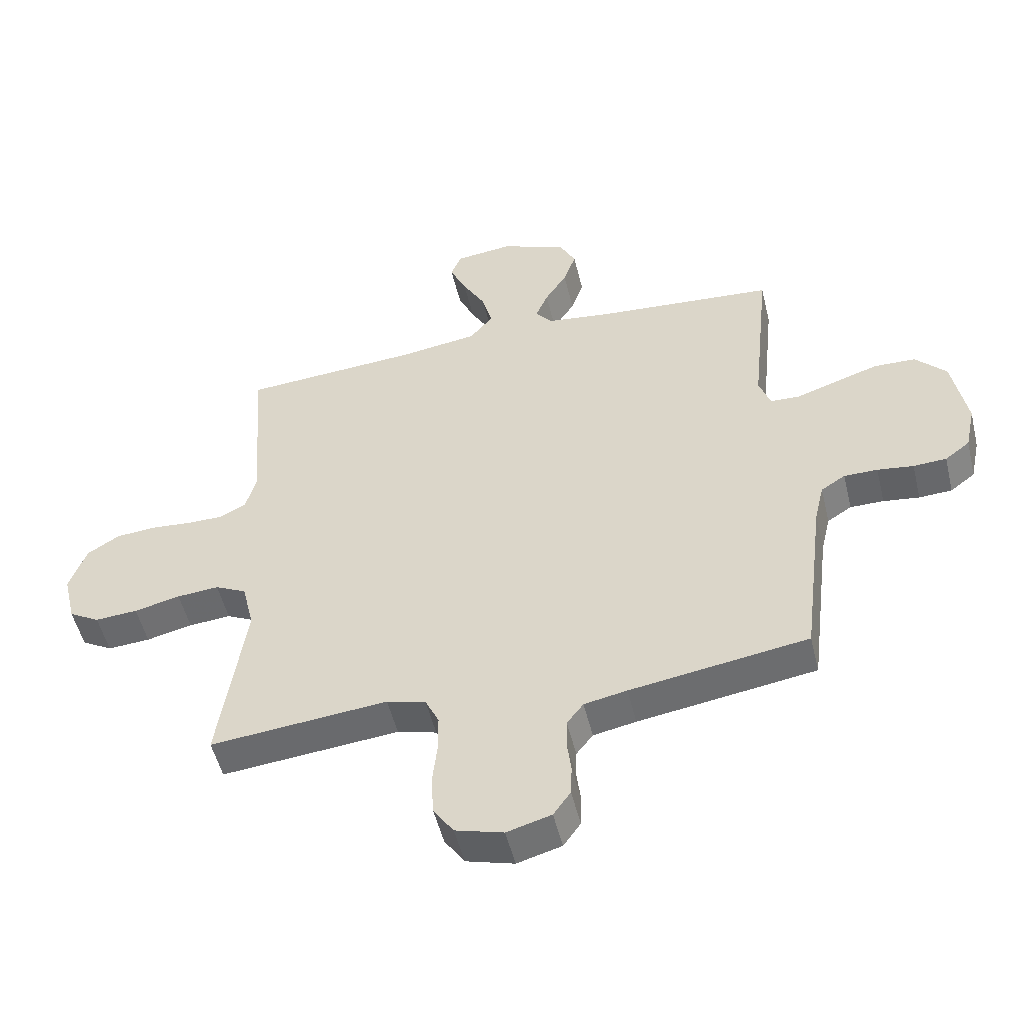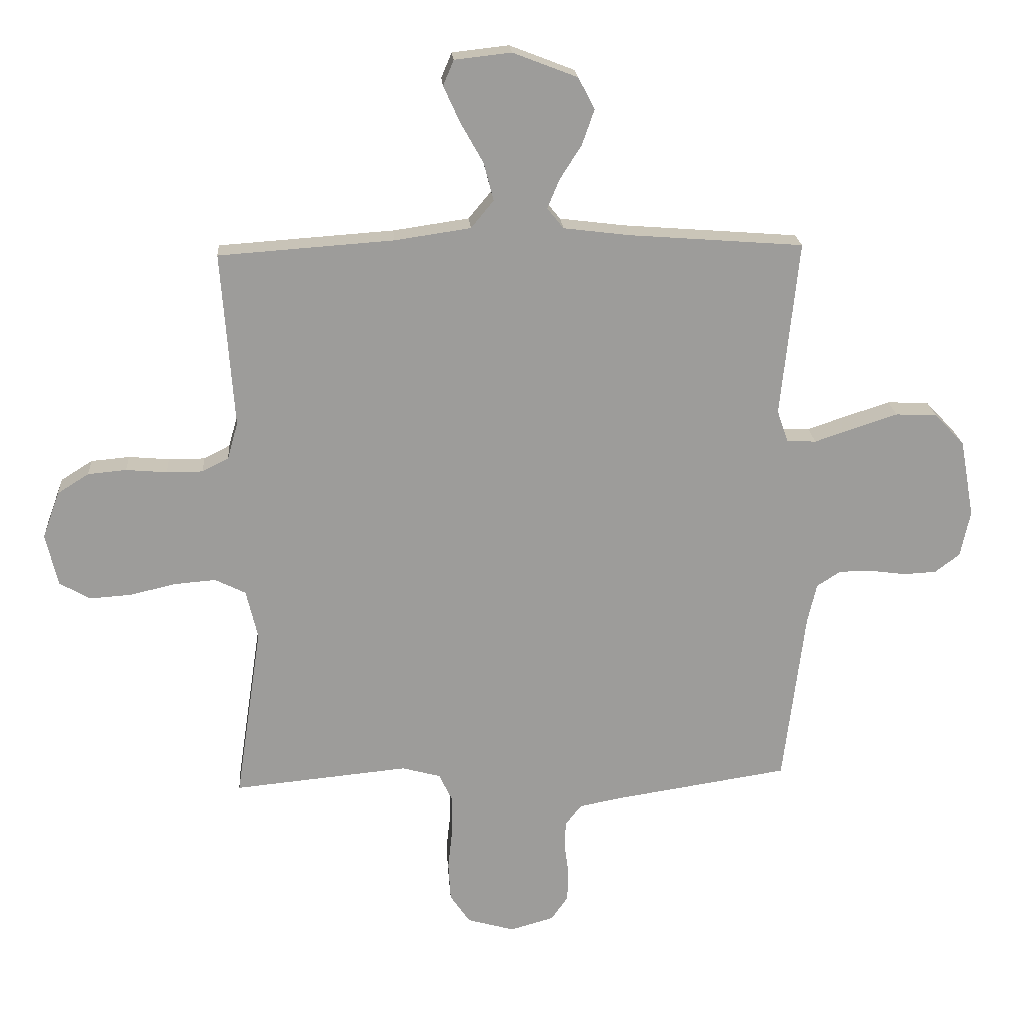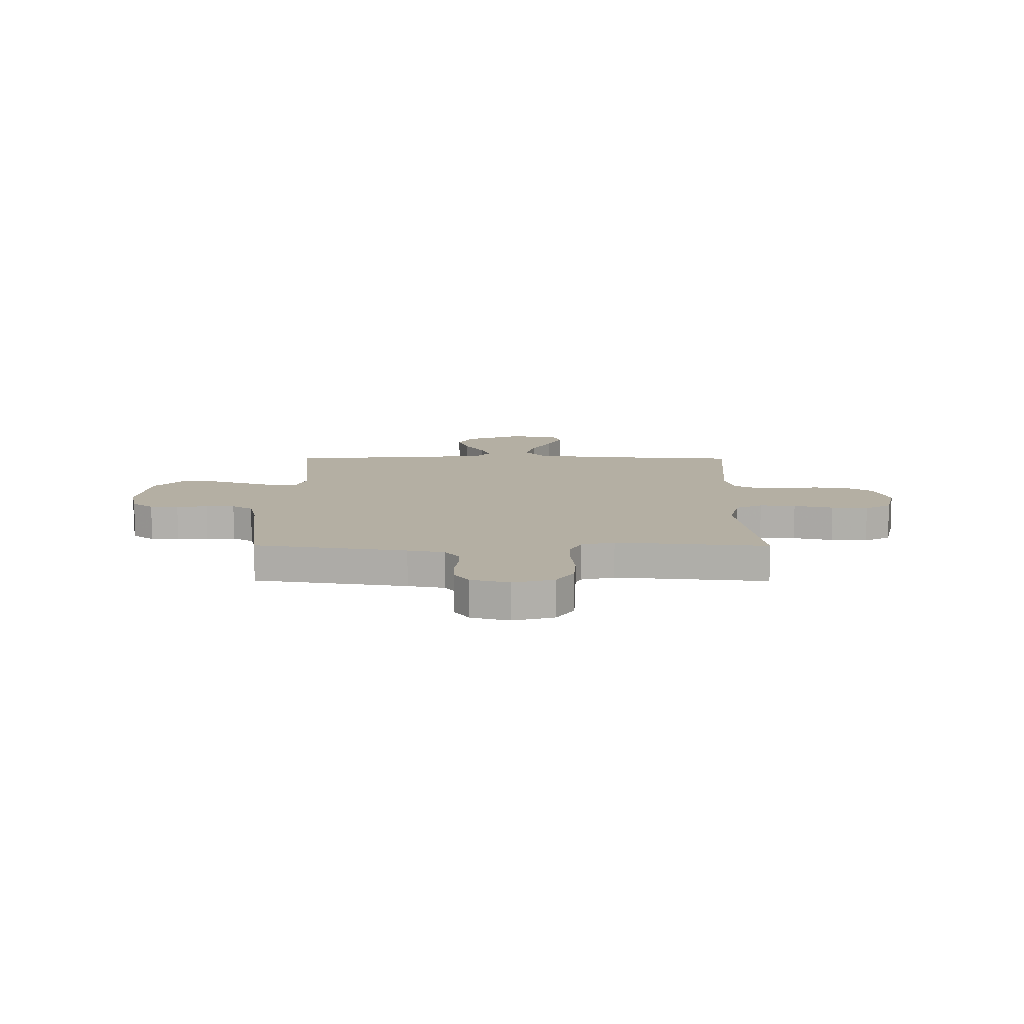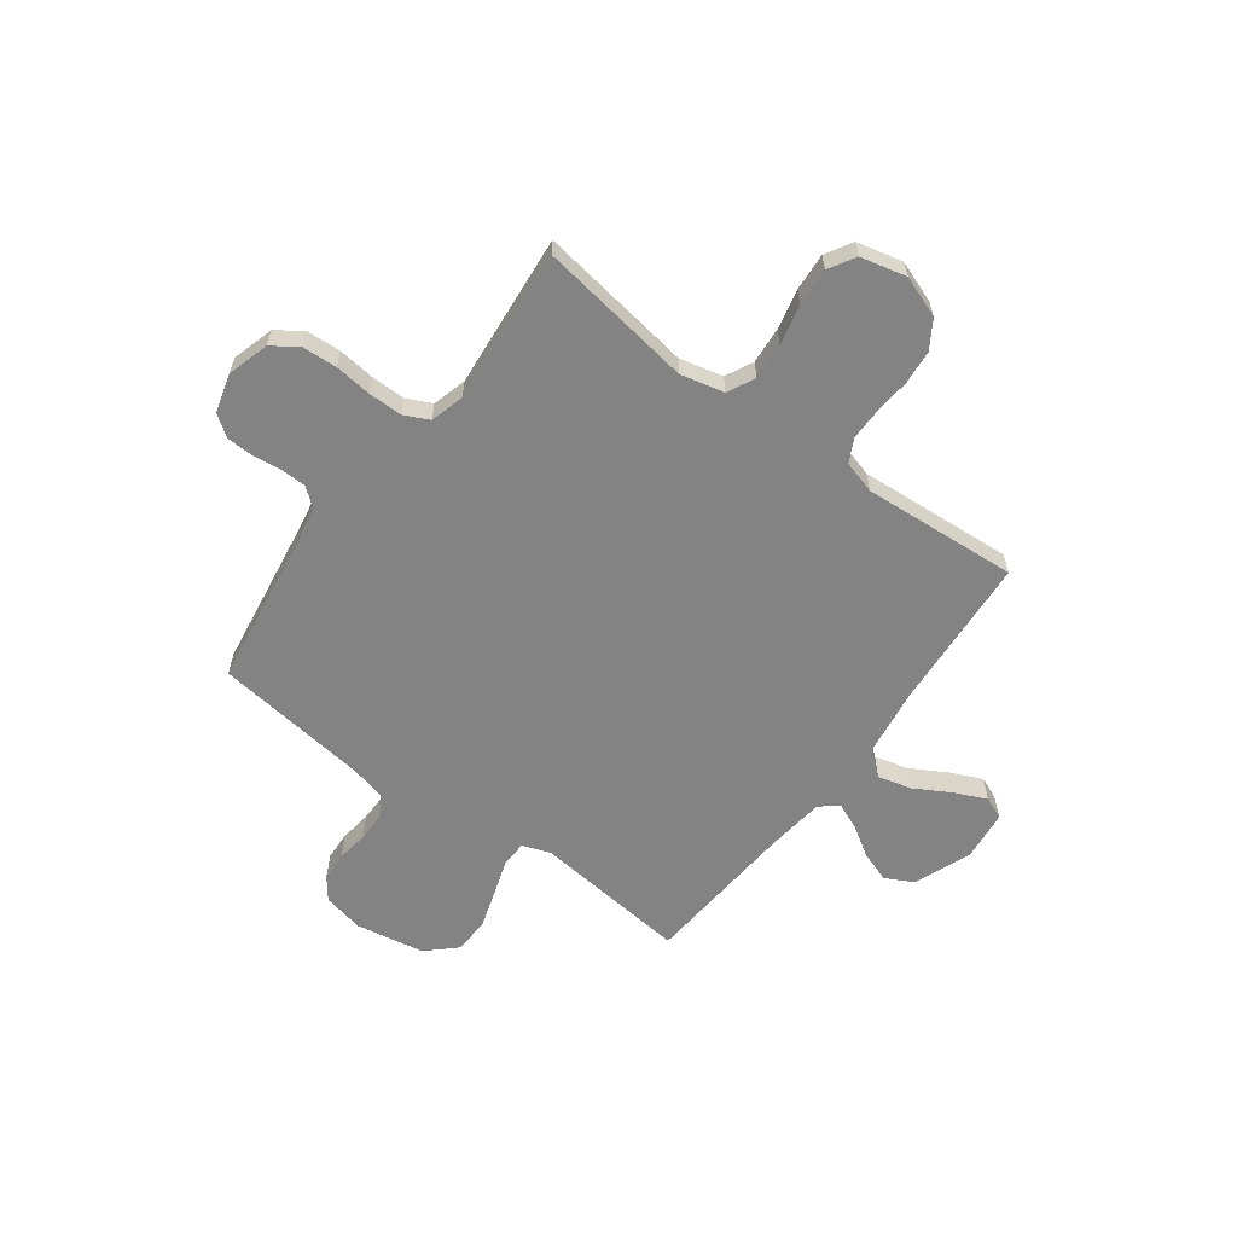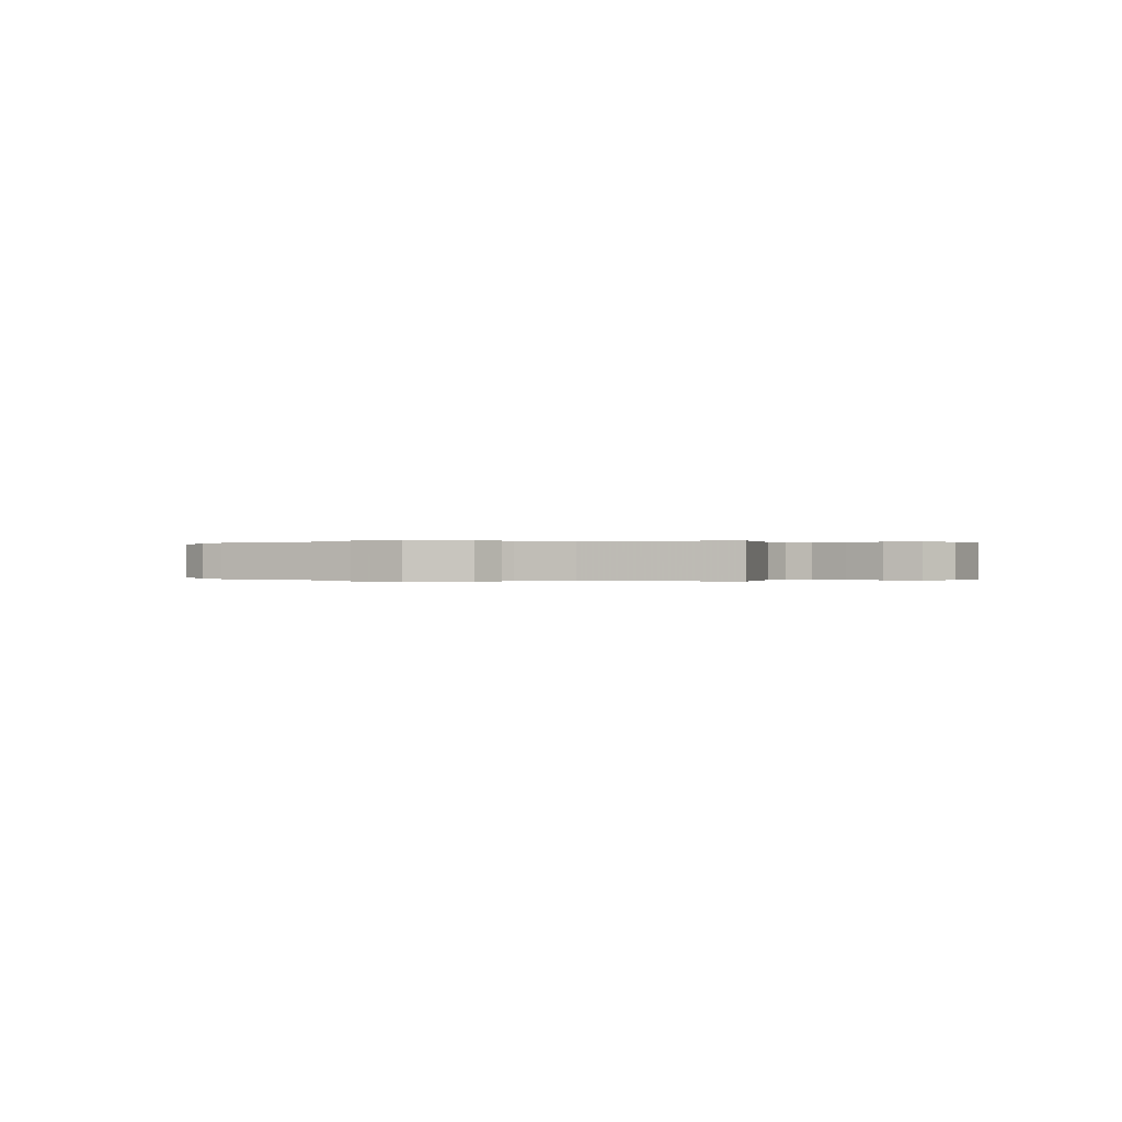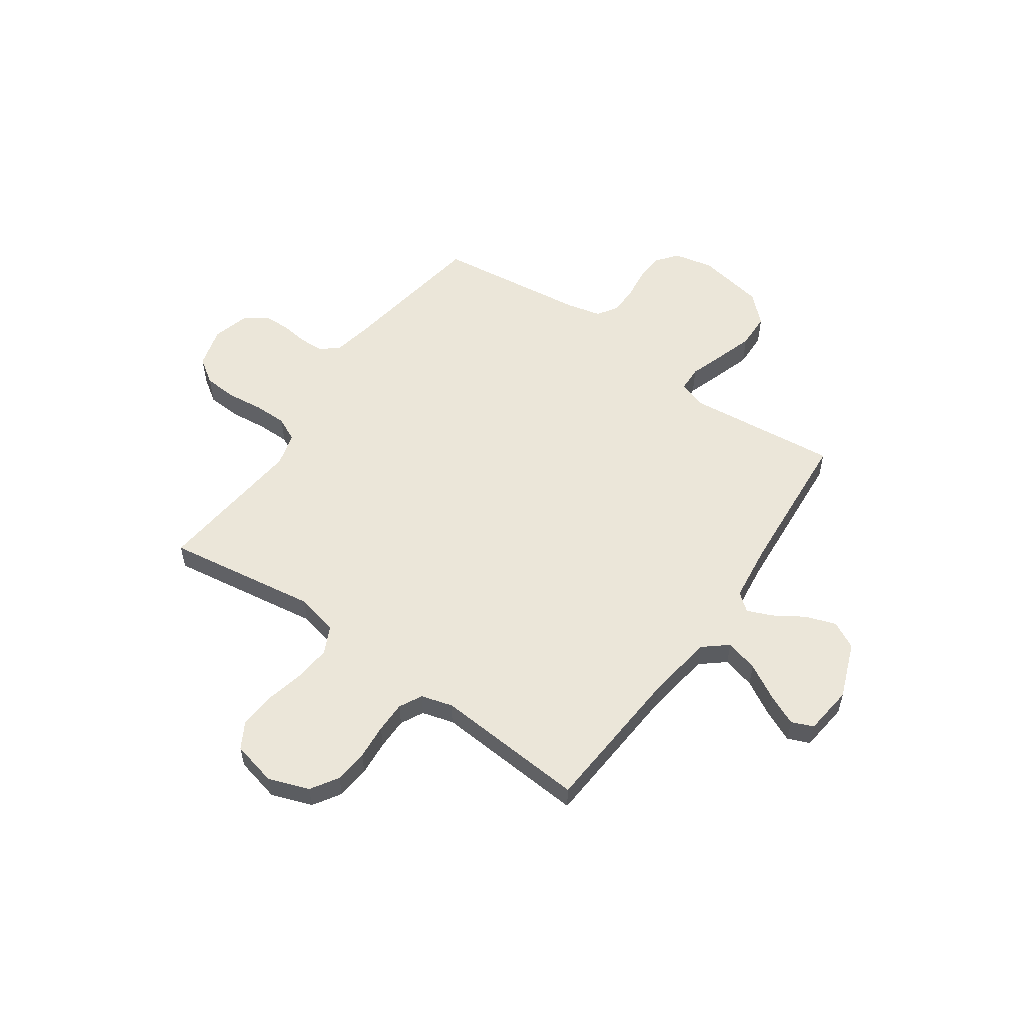
<metadata>
{"format":"obj","ext":"obj","renderer":"f3d","projection":"perspective","resolution":1024,"background":"white","views":[{"elev":-51.5,"azim":13.5,"up":"+Z"},{"elev":20.2,"azim":-4.1,"up":"+Z"},{"elev":11.2,"azim":-179.7,"up":"+Y"},{"elev":-61.1,"azim":-126.6,"up":"+Y"},{"elev":0.0,"azim":18.3,"up":"+Y"},{"elev":55.4,"azim":-54.9,"up":"+Y"}]}
</metadata>
<code>
v 0.5 0.07 -0.5
v 0.2 0.07 -0.546
v 0.128 0.07 -0.56
v 0.1 0.07 -0.596
v 0.099 0.07 -0.645
v 0.106 0.07 -0.7
v 0.104 0.07 -0.752
v 0.075 0.07 -0.793
v 0 0.07 -0.814
v -0.081 0.07 -0.791
v -0.115 0.07 -0.741
v -0.119 0.07 -0.674
v -0.111 0.07 -0.602
v -0.111 0.07 -0.537
v -0.134 0.07 -0.489
v -0.2 0.07 -0.471
v -0.5 0.07 -0.5
v -0.455 0.07 -0.2
v -0.475 0.07 -0.116
v -0.528 0.07 -0.09
v -0.599 0.07 -0.096
v -0.677 0.07 -0.114
v -0.749 0.07 -0.119
v -0.801 0.07 -0.089
v -0.822 0.07 0
v -0.793 0.07 0.08
v -0.739 0.07 0.114
v -0.673 0.07 0.12
v -0.603 0.07 0.114
v -0.541 0.07 0.114
v -0.496 0.07 0.137
v -0.478 0.07 0.2
v -0.5 0.07 0.5
v -0.2 0.07 0.521
v -0.07 0.07 0.54
v -0.031 0.07 0.587
v -0.048 0.07 0.652
v -0.087 0.07 0.721
v -0.115 0.07 0.783
v -0.097 0.07 0.826
v 0 0.07 0.837
v 0.111 0.07 0.794
v 0.139 0.07 0.74
v 0.118 0.07 0.68
v 0.081 0.07 0.622
v 0.06 0.07 0.572
v 0.088 0.07 0.537
v 0.2 0.07 0.523
v 0.5 0.07 0.5
v 0.469 0.07 0.2
v 0.488 0.07 0.145
v 0.538 0.07 0.143
v 0.606 0.07 0.166
v 0.681 0.07 0.19
v 0.751 0.07 0.188
v 0.803 0.07 0.133
v 0.827 0.07 0
v 0.81 0.07 -0.079
v 0.768 0.07 -0.111
v 0.712 0.07 -0.114
v 0.651 0.07 -0.106
v 0.594 0.07 -0.106
v 0.553 0.07 -0.132
v 0.537 0.07 -0.2
v 0.5 0 -0.5
v 0.2 0 -0.546
v 0.128 0 -0.56
v 0.1 0 -0.596
v 0.099 0 -0.645
v 0.106 0 -0.7
v 0.104 0 -0.752
v 0.075 0 -0.793
v 0 0 -0.814
v -0.081 0 -0.791
v -0.115 0 -0.741
v -0.119 0 -0.674
v -0.111 0 -0.602
v -0.111 0 -0.537
v -0.134 0 -0.489
v -0.2 0 -0.471
v -0.5 0 -0.5
v -0.455 0 -0.2
v -0.475 0 -0.116
v -0.528 0 -0.09
v -0.599 0 -0.096
v -0.677 0 -0.114
v -0.749 0 -0.119
v -0.801 0 -0.089
v -0.822 0 0
v -0.793 0 0.08
v -0.739 0 0.114
v -0.673 0 0.12
v -0.603 0 0.114
v -0.541 0 0.114
v -0.496 0 0.137
v -0.478 0 0.2
v -0.5 0 0.5
v -0.2 0 0.521
v -0.07 0 0.54
v -0.031 0 0.587
v -0.048 0 0.652
v -0.087 0 0.721
v -0.115 0 0.783
v -0.097 0 0.826
v 0 0 0.837
v 0.111 0 0.794
v 0.139 0 0.74
v 0.118 0 0.68
v 0.081 0 0.622
v 0.06 0 0.572
v 0.088 0 0.537
v 0.2 0 0.523
v 0.5 0 0.5
v 0.469 0 0.2
v 0.488 0 0.145
v 0.538 0 0.143
v 0.606 0 0.166
v 0.681 0 0.19
v 0.751 0 0.188
v 0.803 0 0.133
v 0.827 0 0
v 0.81 0 -0.079
v 0.768 0 -0.111
v 0.712 0 -0.114
v 0.651 0 -0.106
v 0.594 0 -0.106
v 0.553 0 -0.132
v 0.537 0 -0.2
f 58 59 60 61
f 58 61 62
f 57 58 62
f 56 57 62
f 55 56 62 63
f 52 53 54 55
f 48 49 50
f 47 48 50 51
f 42 43 44 45
f 42 45 46
f 41 42 46
f 40 41 46
f 37 38 39 40
f 37 40 46
f 36 37 46 47
f 32 33 34
f 31 32 34 35
f 26 27 28 29
f 26 29 30
f 25 26 30
f 24 25 30
f 21 22 23 24
f 20 21 24 30
f 19 20 30 31
f 16 17 18
f 15 16 18 19
f 10 11 12 13
f 10 13 14
f 9 10 14
f 8 9 14
f 5 6 7 8
f 4 5 8 14
f 3 4 14 15
f 64 1 2
f 63 64 2 3
f 52 55 63 3
f 35 36 47 51
f 19 31 35 51
f 19 51 52
f 3 15 19 52
f 125 124 123 122
f 126 125 122
f 126 122 121
f 126 121 120
f 127 126 120 119
f 119 118 117 116
f 114 113 112
f 115 114 112 111
f 109 108 107 106
f 110 109 106
f 110 106 105
f 110 105 104
f 104 103 102 101
f 110 104 101
f 111 110 101 100
f 98 97 96
f 99 98 96 95
f 93 92 91 90
f 94 93 90
f 94 90 89
f 94 89 88
f 88 87 86 85
f 94 88 85 84
f 95 94 84 83
f 82 81 80
f 83 82 80 79
f 77 76 75 74
f 78 77 74
f 78 74 73
f 78 73 72
f 72 71 70 69
f 78 72 69 68
f 79 78 68 67
f 66 65 128
f 67 66 128 127
f 67 127 119 116
f 115 111 100 99
f 115 99 95 83
f 116 115 83
f 116 83 79 67
f 1 65 66 2
f 2 66 67 3
f 3 67 68 4
f 4 68 69 5
f 5 69 70 6
f 6 70 71 7
f 7 71 72 8
f 8 72 73 9
f 9 73 74 10
f 10 74 75 11
f 11 75 76 12
f 12 76 77 13
f 13 77 78 14
f 14 78 79 15
f 15 79 80 16
f 16 80 81 17
f 17 81 82 18
f 18 82 83 19
f 19 83 84 20
f 20 84 85 21
f 21 85 86 22
f 22 86 87 23
f 23 87 88 24
f 24 88 89 25
f 25 89 90 26
f 26 90 91 27
f 27 91 92 28
f 28 92 93 29
f 29 93 94 30
f 30 94 95 31
f 31 95 96 32
f 32 96 97 33
f 33 97 98 34
f 34 98 99 35
f 35 99 100 36
f 36 100 101 37
f 37 101 102 38
f 38 102 103 39
f 39 103 104 40
f 40 104 105 41
f 41 105 106 42
f 42 106 107 43
f 43 107 108 44
f 44 108 109 45
f 45 109 110 46
f 46 110 111 47
f 47 111 112 48
f 48 112 113 49
f 49 113 114 50
f 50 114 115 51
f 51 115 116 52
f 52 116 117 53
f 53 117 118 54
f 54 118 119 55
f 55 119 120 56
f 56 120 121 57
f 57 121 122 58
f 58 122 123 59
f 59 123 124 60
f 60 124 125 61
f 61 125 126 62
f 62 126 127 63
f 63 127 128 64
f 64 128 65 1

</code>
